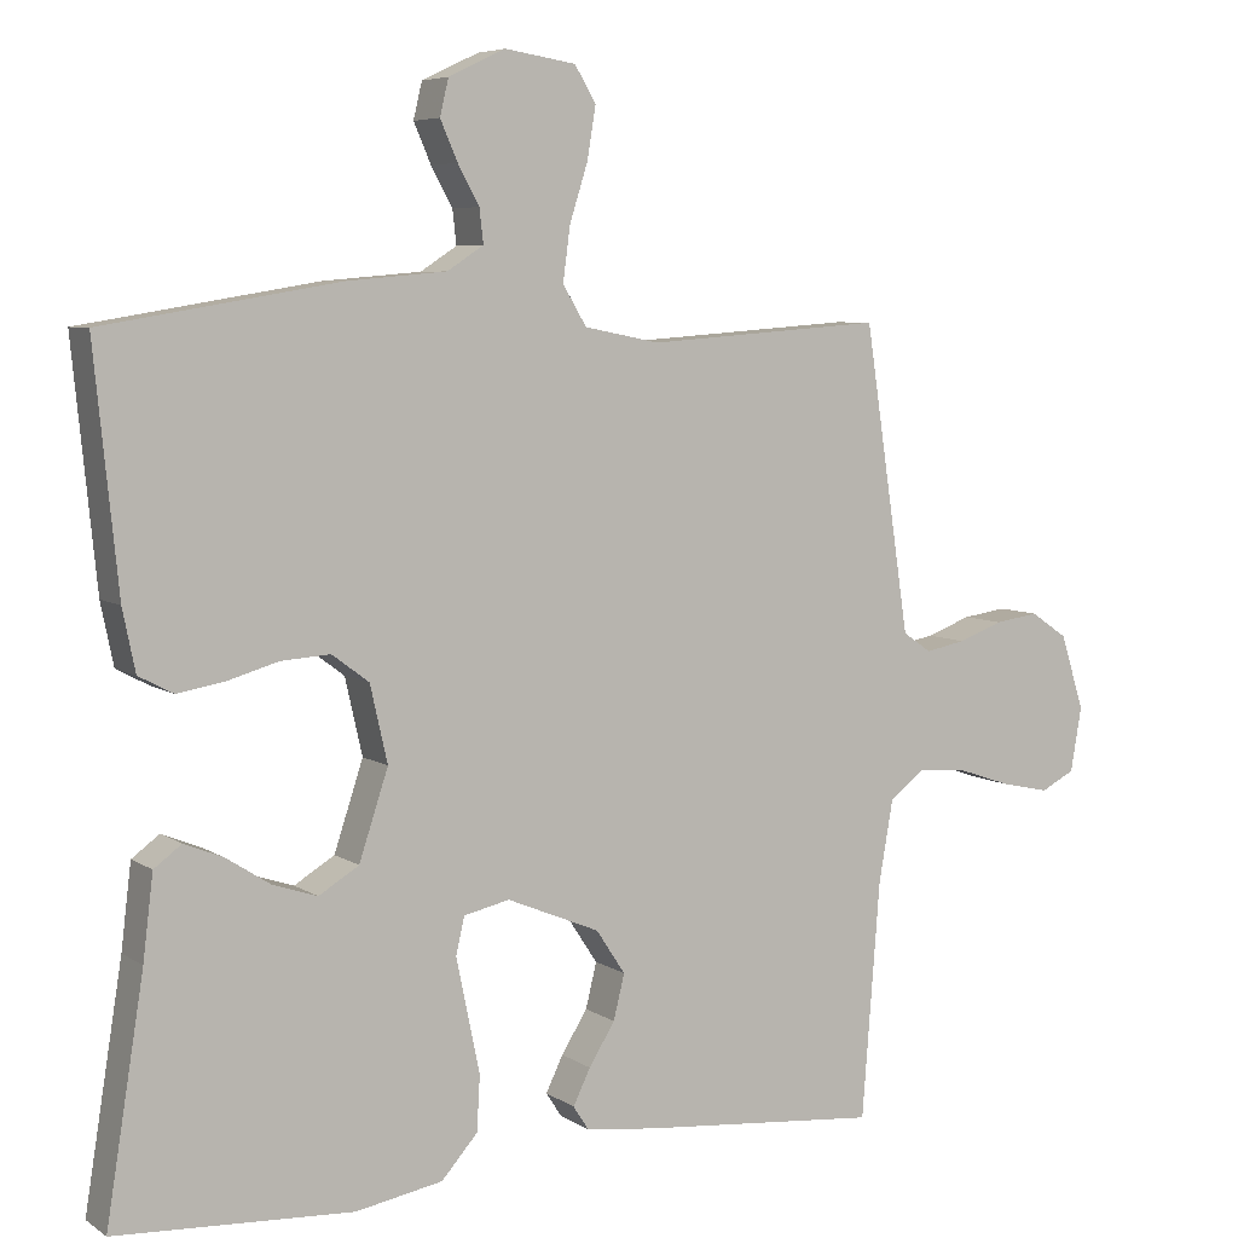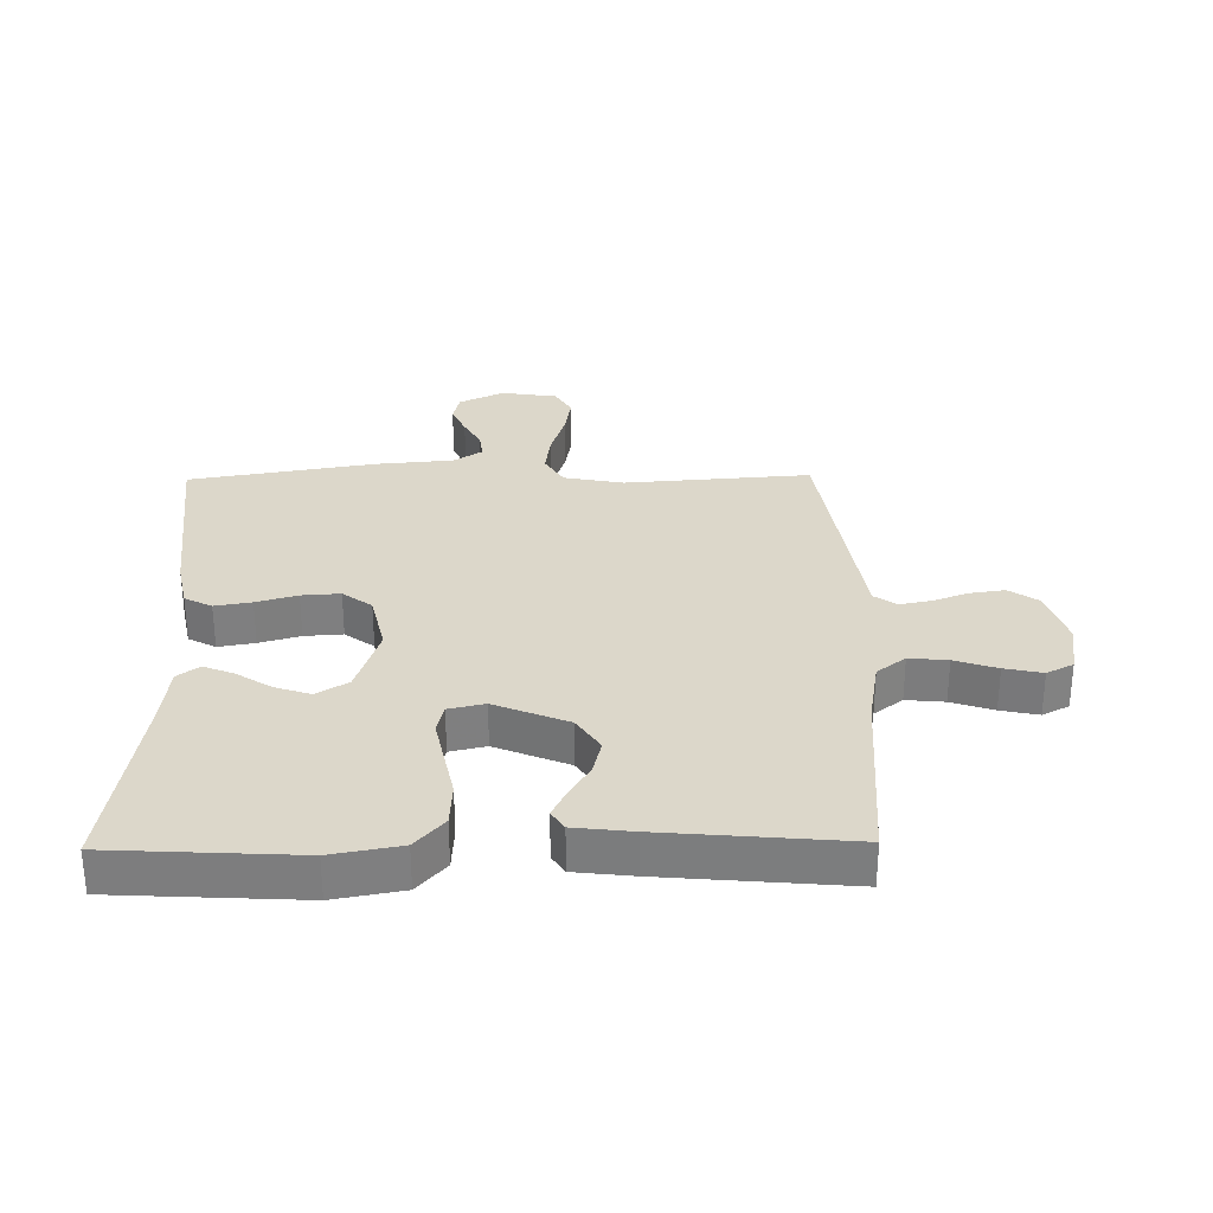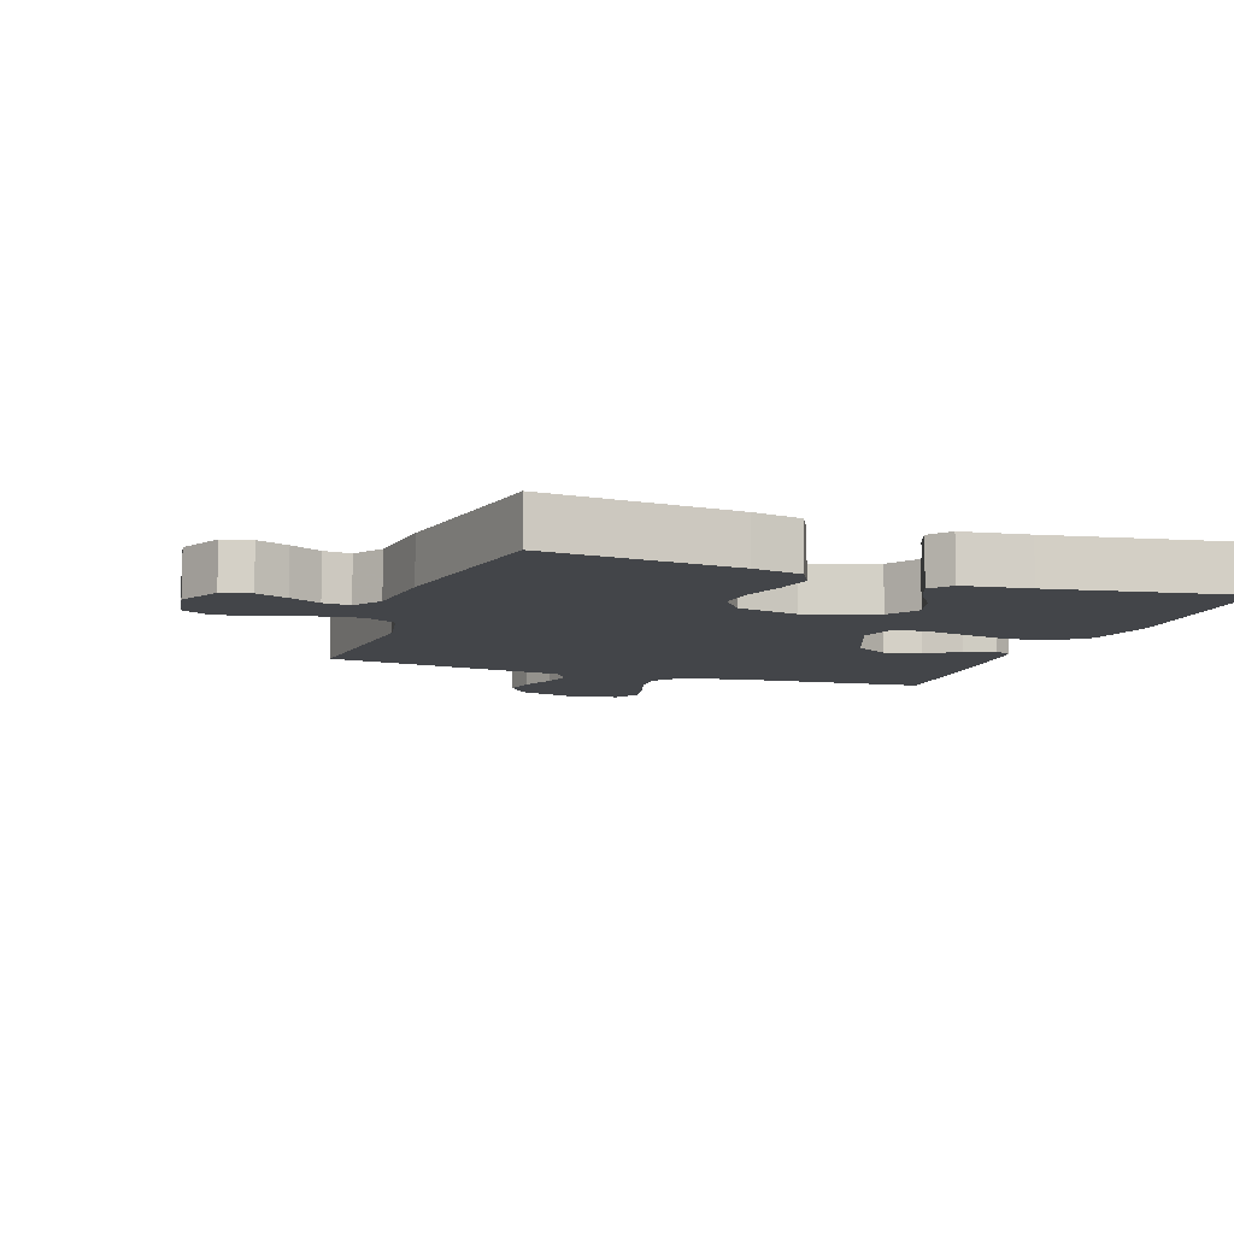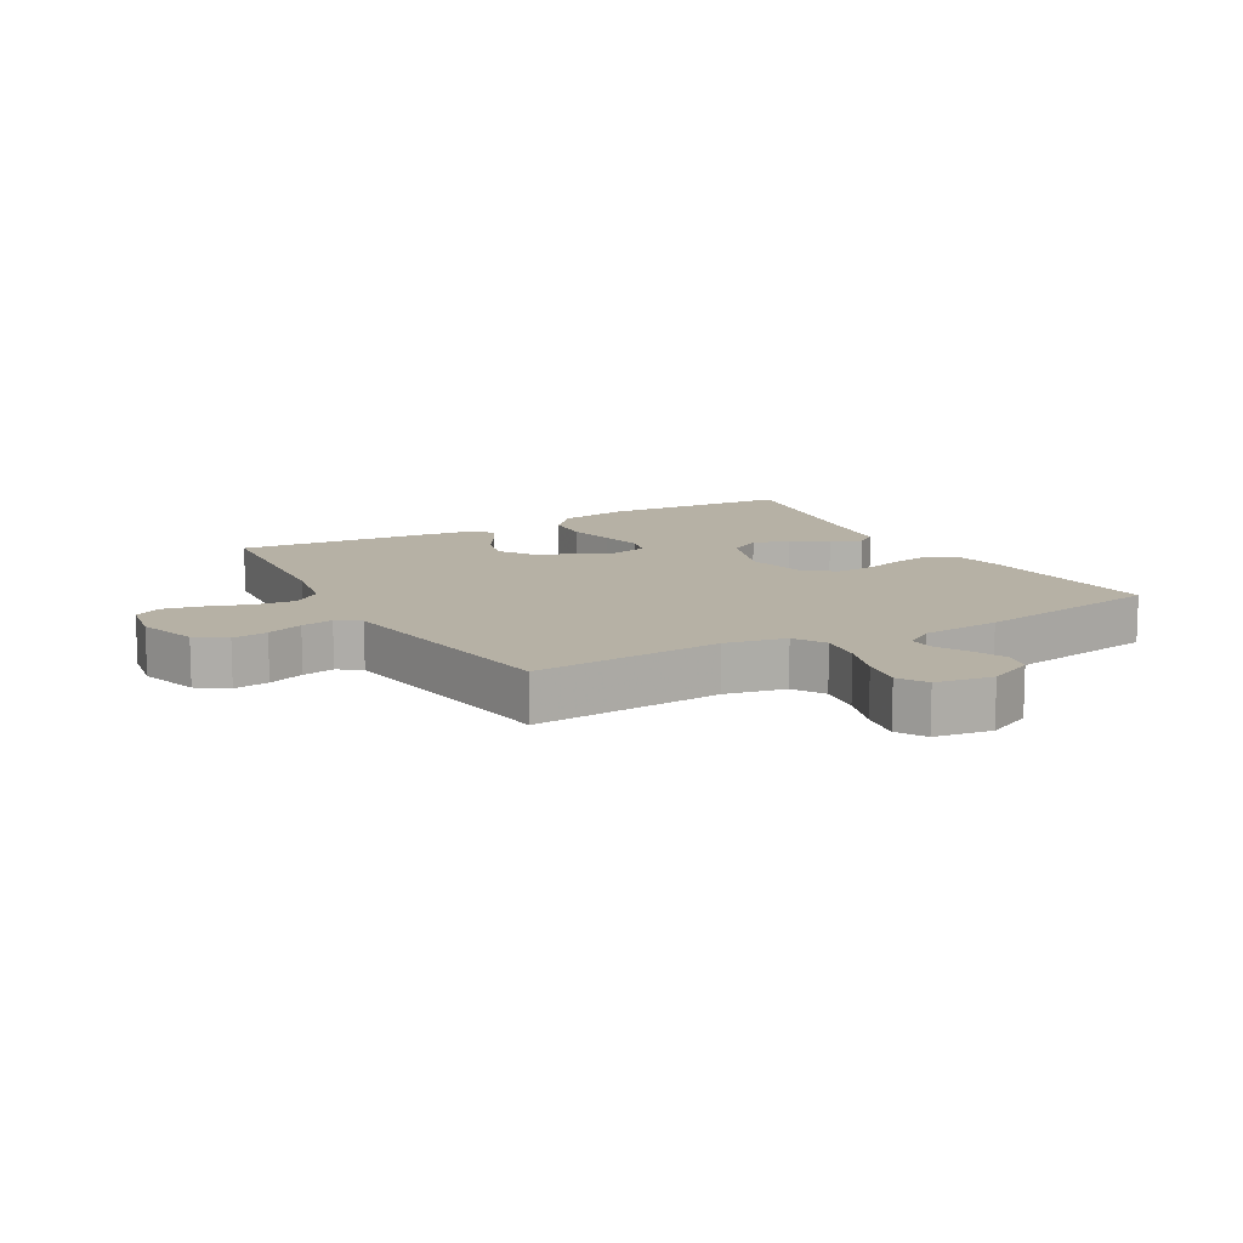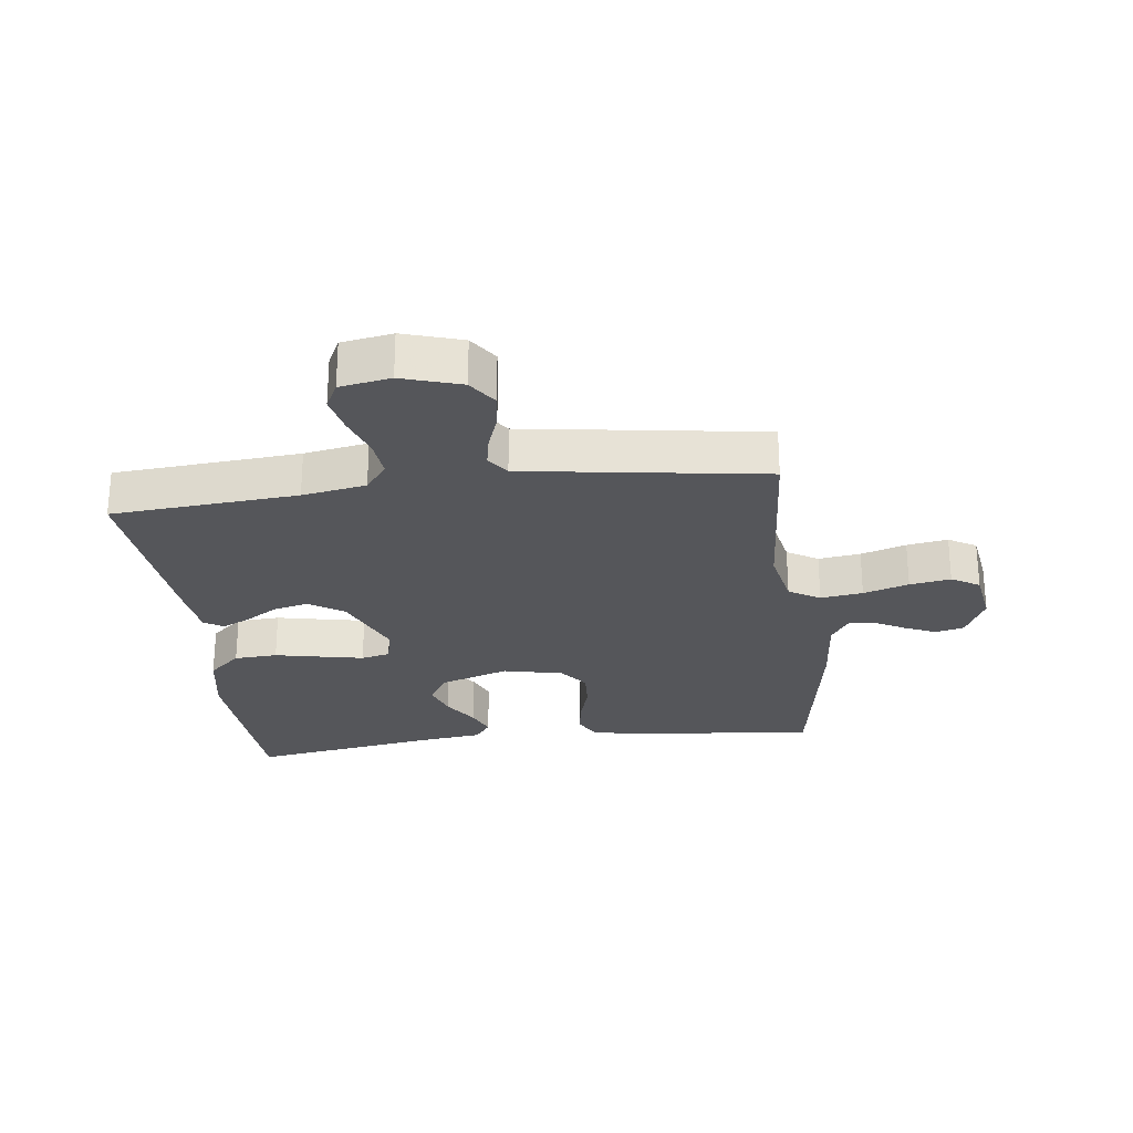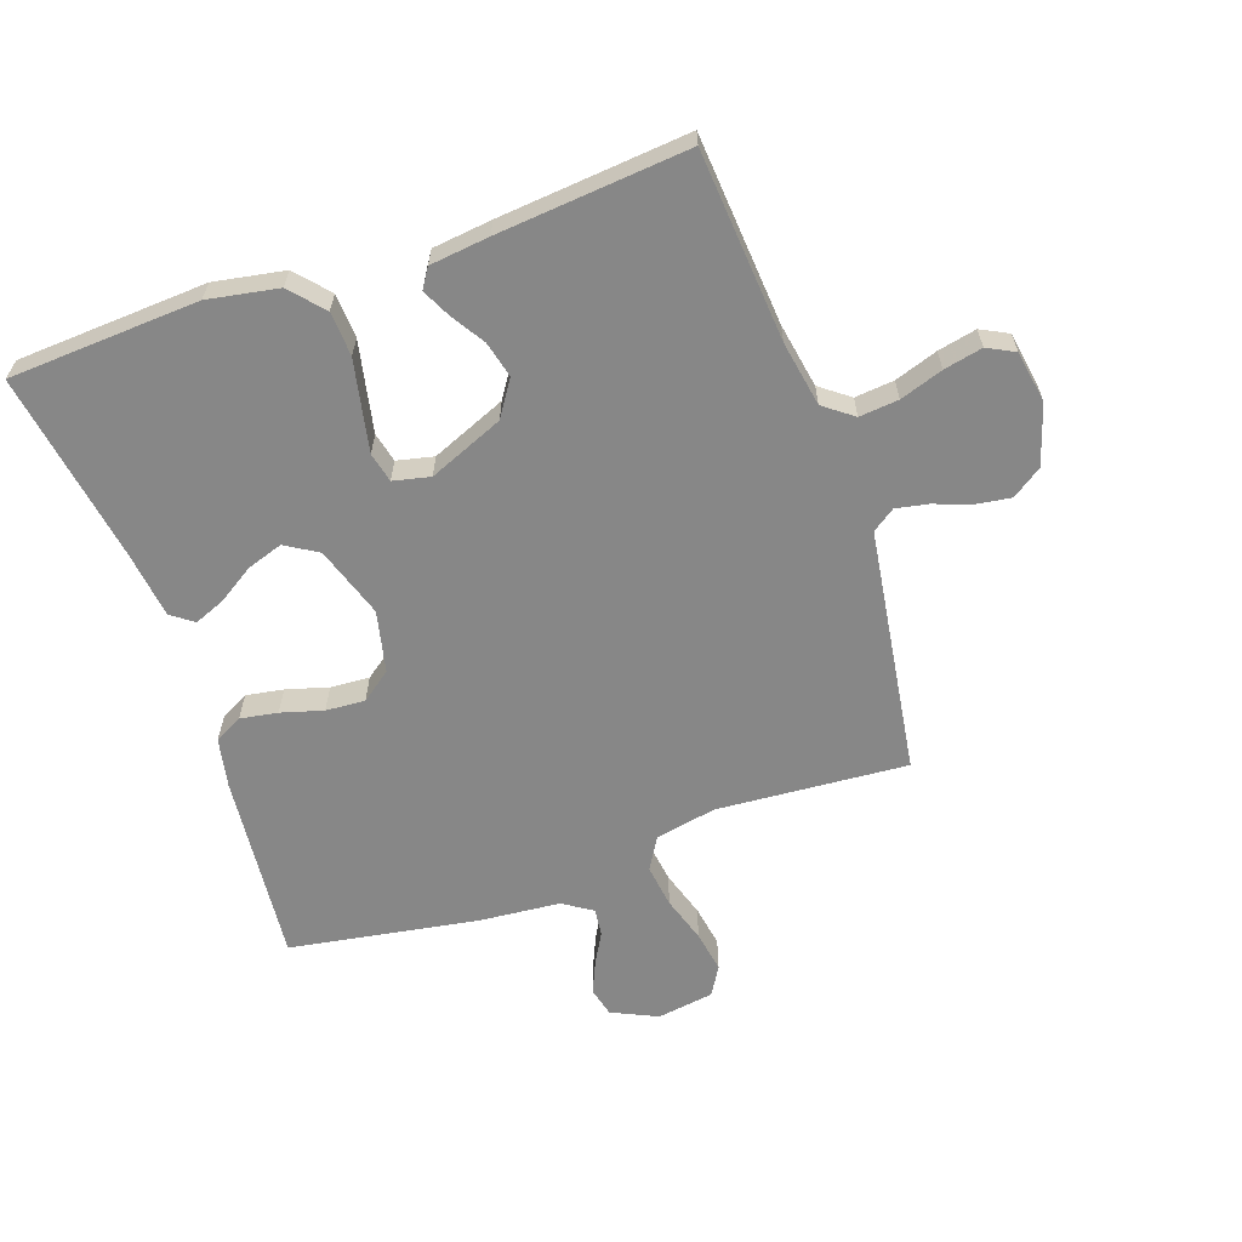
<metadata>
{"format":"obj","ext":"obj","renderer":"f3d","projection":"perspective","resolution":1024,"background":"white","views":[{"elev":6.2,"azim":150.9,"up":"+Z"},{"elev":30.5,"azim":179.1,"up":"+Y"},{"elev":-8.7,"azim":70.6,"up":"+Y"},{"elev":12.0,"azim":-29.3,"up":"+Y"},{"elev":-26.1,"azim":-82.8,"up":"+Y"},{"elev":-62.3,"azim":-160.8,"up":"+Y"}]}
</metadata>
<code>
v -0.5 0.07 -0.5
v -0.523 0.07 -0.2
v -0.541 0.07 -0.097
v -0.587 0.07 -0.062
v -0.649 0.07 -0.068
v -0.717 0.07 -0.091
v -0.778 0.07 -0.104
v -0.821 0.07 -0.082
v -0.835 0.07 0
v -0.805 0.07 0.095
v -0.758 0.07 0.127
v -0.702 0.07 0.119
v -0.645 0.07 0.098
v -0.594 0.07 0.088
v -0.558 0.07 0.113
v -0.545 0.07 0.2
v -0.5 0.07 0.5
v -0.2 0.07 0.478
v -0.104 0.07 0.497
v -0.074 0.07 0.547
v -0.083 0.07 0.615
v -0.106 0.07 0.688
v -0.117 0.07 0.754
v -0.09 0.07 0.799
v 0 0.07 0.813
v 0.072 0.07 0.779
v 0.083 0.07 0.733
v 0.061 0.07 0.683
v 0.034 0.07 0.634
v 0.029 0.07 0.591
v 0.075 0.07 0.561
v 0.2 0.07 0.55
v 0.5 0.07 0.5
v 0.47 0.07 0.2
v 0.454 0.07 0.122
v 0.41 0.07 0.099
v 0.351 0.07 0.109
v 0.285 0.07 0.128
v 0.223 0.07 0.132
v 0.176 0.07 0.097
v 0.154 0.07 0
v 0.191 0.07 -0.112
v 0.242 0.07 -0.143
v 0.299 0.07 -0.124
v 0.355 0.07 -0.088
v 0.404 0.07 -0.068
v 0.439 0.07 -0.094
v 0.452 0.07 -0.2
v 0.5 0.07 -0.5
v 0.2 0.07 -0.517
v 0.089 0.07 -0.497
v 0.043 0.07 -0.445
v 0.039 0.07 -0.375
v 0.055 0.07 -0.299
v 0.069 0.07 -0.231
v 0.058 0.07 -0.184
v 0 0.07 -0.171
v -0.118 0.07 -0.22
v -0.155 0.07 -0.276
v -0.141 0.07 -0.333
v -0.108 0.07 -0.386
v -0.086 0.07 -0.431
v -0.106 0.07 -0.462
v -0.2 0.07 -0.473
v -0.5 0 -0.5
v -0.523 0 -0.2
v -0.541 0 -0.097
v -0.587 0 -0.062
v -0.649 0 -0.068
v -0.717 0 -0.091
v -0.778 0 -0.104
v -0.821 0 -0.082
v -0.835 0 0
v -0.805 0 0.095
v -0.758 0 0.127
v -0.702 0 0.119
v -0.645 0 0.098
v -0.594 0 0.088
v -0.558 0 0.113
v -0.545 0 0.2
v -0.5 0 0.5
v -0.2 0 0.478
v -0.104 0 0.497
v -0.074 0 0.547
v -0.083 0 0.615
v -0.106 0 0.688
v -0.117 0 0.754
v -0.09 0 0.799
v 0 0 0.813
v 0.072 0 0.779
v 0.083 0 0.733
v 0.061 0 0.683
v 0.034 0 0.634
v 0.029 0 0.591
v 0.075 0 0.561
v 0.2 0 0.55
v 0.5 0 0.5
v 0.47 0 0.2
v 0.454 0 0.122
v 0.41 0 0.099
v 0.351 0 0.109
v 0.285 0 0.128
v 0.223 0 0.132
v 0.176 0 0.097
v 0.154 0 0
v 0.191 0 -0.112
v 0.242 0 -0.143
v 0.299 0 -0.124
v 0.355 0 -0.088
v 0.404 0 -0.068
v 0.439 0 -0.094
v 0.452 0 -0.2
v 0.5 0 -0.5
v 0.2 0 -0.517
v 0.089 0 -0.497
v 0.043 0 -0.445
v 0.039 0 -0.375
v 0.055 0 -0.299
v 0.069 0 -0.231
v 0.058 0 -0.184
v 0 0 -0.171
v -0.118 0 -0.22
v -0.155 0 -0.276
v -0.141 0 -0.333
v -0.108 0 -0.386
v -0.086 0 -0.431
v -0.106 0 -0.462
v -0.2 0 -0.473
f 63 64 1 2
f 60 61 62 63
f 60 63 2 3
f 59 60 3 4
f 58 59 4
f 57 58 4
f 51 52 53 54
f 51 54 55
f 48 49 50 51
f 48 51 55
f 44 45 46 47
f 43 44 47 48
f 35 36 37 38
f 35 38 39
f 34 35 39
f 31 32 33 34
f 30 31 34 39
f 26 27 28 29
f 24 25 26 29
f 24 29 30
f 21 22 23 24
f 20 21 24 30
f 19 20 30 39
f 15 16 17 18
f 15 18 19 39
f 10 11 12 13
f 10 13 14
f 9 10 14
f 8 9 14
f 5 6 7 8
f 4 5 8 14
f 57 4 14 15
f 43 48 55 56
f 42 43 56 57
f 41 42 57 15
f 15 39 40
f 15 40 41
f 66 65 128 127
f 127 126 125 124
f 67 66 127 124
f 68 67 124 123
f 68 123 122
f 68 122 121
f 118 117 116 115
f 119 118 115
f 115 114 113 112
f 119 115 112
f 111 110 109 108
f 112 111 108 107
f 102 101 100 99
f 103 102 99
f 103 99 98
f 98 97 96 95
f 103 98 95 94
f 93 92 91 90
f 93 90 89 88
f 94 93 88
f 88 87 86 85
f 94 88 85 84
f 103 94 84 83
f 82 81 80 79
f 103 83 82 79
f 77 76 75 74
f 78 77 74
f 78 74 73
f 78 73 72
f 72 71 70 69
f 78 72 69 68
f 79 78 68 121
f 120 119 112 107
f 121 120 107 106
f 79 121 106 105
f 104 103 79
f 105 104 79
f 1 65 66 2
f 2 66 67 3
f 3 67 68 4
f 4 68 69 5
f 5 69 70 6
f 6 70 71 7
f 7 71 72 8
f 8 72 73 9
f 9 73 74 10
f 10 74 75 11
f 11 75 76 12
f 12 76 77 13
f 13 77 78 14
f 14 78 79 15
f 15 79 80 16
f 16 80 81 17
f 17 81 82 18
f 18 82 83 19
f 19 83 84 20
f 20 84 85 21
f 21 85 86 22
f 22 86 87 23
f 23 87 88 24
f 24 88 89 25
f 25 89 90 26
f 26 90 91 27
f 27 91 92 28
f 28 92 93 29
f 29 93 94 30
f 30 94 95 31
f 31 95 96 32
f 32 96 97 33
f 33 97 98 34
f 34 98 99 35
f 35 99 100 36
f 36 100 101 37
f 37 101 102 38
f 38 102 103 39
f 39 103 104 40
f 40 104 105 41
f 41 105 106 42
f 42 106 107 43
f 43 107 108 44
f 44 108 109 45
f 45 109 110 46
f 46 110 111 47
f 47 111 112 48
f 48 112 113 49
f 49 113 114 50
f 50 114 115 51
f 51 115 116 52
f 52 116 117 53
f 53 117 118 54
f 54 118 119 55
f 55 119 120 56
f 56 120 121 57
f 57 121 122 58
f 58 122 123 59
f 59 123 124 60
f 60 124 125 61
f 61 125 126 62
f 62 126 127 63
f 63 127 128 64
f 64 128 65 1

</code>
